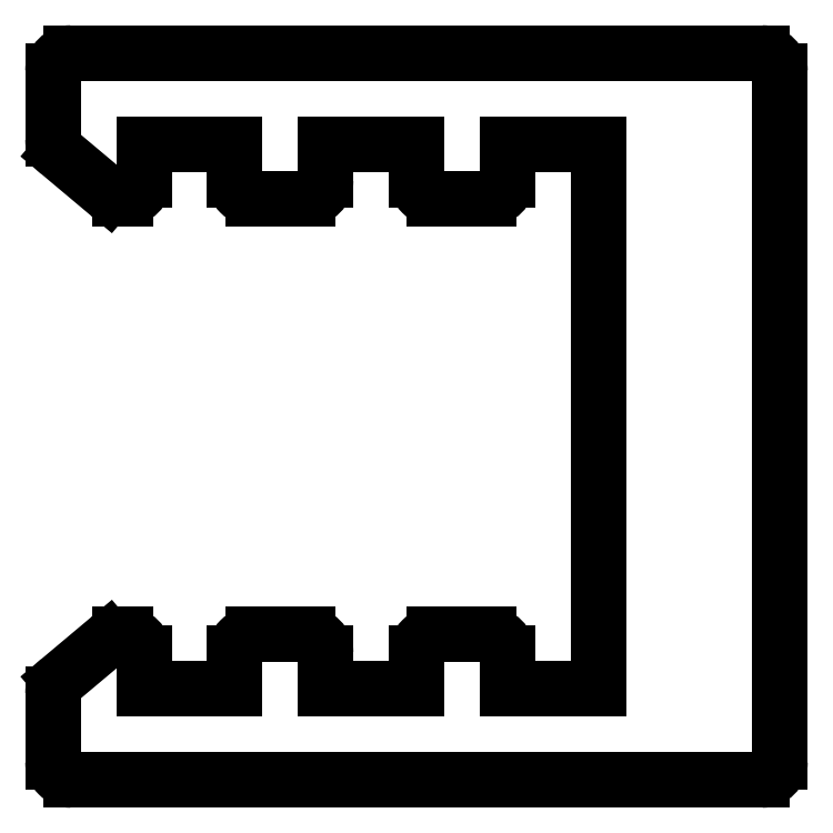
<metadata>
{"format":"dxf","ext":"dxf","renderer":"ezdxf+matplotlib","layout":"modelspace","background":"white","min_lineweight":24,"dpi":150}
</metadata>
<code>
0
SECTION
2
ENTITIES
0
LINE
8
0
10
1924
20
1953
30
0
11
1924
21
1952
31
0
0
ARC
8
0
10
1923
20
1953
30
0
40
0.3
50
4.553e-06
51
90
0
LINE
8
0
10
1925
20
1952
30
0
11
1924
21
1952
31
0
0
LINE
8
0
10
1923
20
1953
30
0
11
1922
21
1953
31
0
0
LINE
8
0
10
1925
20
1952
30
0
11
1925
21
1961
31
0
0
ARC
8
0
10
1922
20
1953
30
0
40
0.3
50
90
51
180
0
LINE
8
0
10
1925
20
1961
30
0
11
1924
21
1961
31
0
0
LINE
8
0
10
1922
20
1953
30
0
11
1922
21
1952
31
0
0
LINE
8
0
10
1924
20
1961
30
0
11
1924
21
1961
31
0
0
LINE
8
0
10
1922
20
1952
30
0
11
1921
21
1952
31
0
0
ARC
8
0
10
1923
20
1961
30
0
40
0.3
50
270
51
360
0
LINE
8
0
10
1921
20
1952
30
0
11
1921
21
1953
31
0
0
LINE
8
0
10
1923
20
1960
30
0
11
1922
21
1960
31
0
0
ARC
8
0
10
1920
20
1953
30
0
40
0.3
50
2.504e-06
51
90
0
ARC
8
0
10
1922
20
1961
30
0
40
0.3
50
180
51
270
0
LINE
8
0
10
1920
20
1953
30
0
11
1919
21
1953
31
0
0
LINE
8
0
10
1922
20
1961
30
0
11
1922
21
1961
31
0
0
ARC
8
0
10
1919
20
1953
30
0
40
0.3
50
90
51
180
0
LINE
8
0
10
1922
20
1961
30
0
11
1921
21
1961
31
0
0
LINE
8
0
10
1919
20
1953
30
0
11
1919
21
1952
31
0
0
LINE
8
0
10
1921
20
1961
30
0
11
1921
21
1961
31
0
0
LINE
8
0
10
1919
20
1952
30
0
11
1918
21
1952
31
0
0
ARC
8
0
10
1920
20
1961
30
0
40
0.3
50
270
51
360
0
LINE
8
0
10
1918
20
1952
30
0
11
1918
21
1953
31
0
0
LINE
8
0
10
1920
20
1960
30
0
11
1919
21
1960
31
0
0
ARC
8
0
10
1917
20
1953
30
0
40
0.3
50
2.504e-06
51
90
0
ARC
8
0
10
1919
20
1961
30
0
40
0.3
50
180
51
270
0
LINE
8
0
10
1917
20
1953
30
0
11
1917
21
1953
31
0
0
LINE
8
0
10
1919
20
1961
30
0
11
1919
21
1961
31
0
0
ARC
8
0
10
1917
20
1953
30
0
40
0.3
50
90
51
130
0
LINE
8
0
10
1919
20
1961
30
0
11
1918
21
1961
31
0
0
LINE
8
0
10
1917
20
1953
30
0
11
1916
21
1952
31
0
0
LINE
8
0
10
1918
20
1961
30
0
11
1918
21
1961
31
0
0
ARC
8
0
10
1916
20
1952
30
0
40
0.3
50
130
51
180
0
ARC
8
0
10
1917
20
1961
30
0
40
0.3
50
270
51
360
0
LINE
8
0
10
1916
20
1951
30
0
11
1916
21
1952
31
0
0
LINE
8
0
10
1917
20
1960
30
0
11
1917
21
1960
31
0
0
ARC
8
0
10
1916
20
1951
30
0
40
0.3
50
180
51
270
0
ARC
8
0
10
1917
20
1961
30
0
40
0.3
50
230
51
270
0
LINE
8
0
10
1916
20
1951
30
0
11
1928
21
1951
31
0
0
LINE
8
0
10
1917
20
1960
30
0
11
1916
21
1961
31
0
0
ARC
8
0
10
1928
20
1951
30
0
40
0.3
50
270
51
0
0
ARC
8
0
10
1916
20
1961
30
0
40
0.3
50
180
51
230
0
LINE
8
0
10
1928
20
1951
30
0
11
1928
21
1962
31
0
0
LINE
8
0
10
1916
20
1961
30
0
11
1916
21
1962
31
0
0
ARC
8
0
10
1928
20
1962
30
0
40
0.3
50
0
51
90
0
ARC
8
0
10
1916
20
1962
30
0
40
0.3
50
90
51
180
0
LINE
8
0
10
1916
20
1963
30
0
11
1928
21
1963
31
0
0
ENDSEC
0
EOF

</code>
